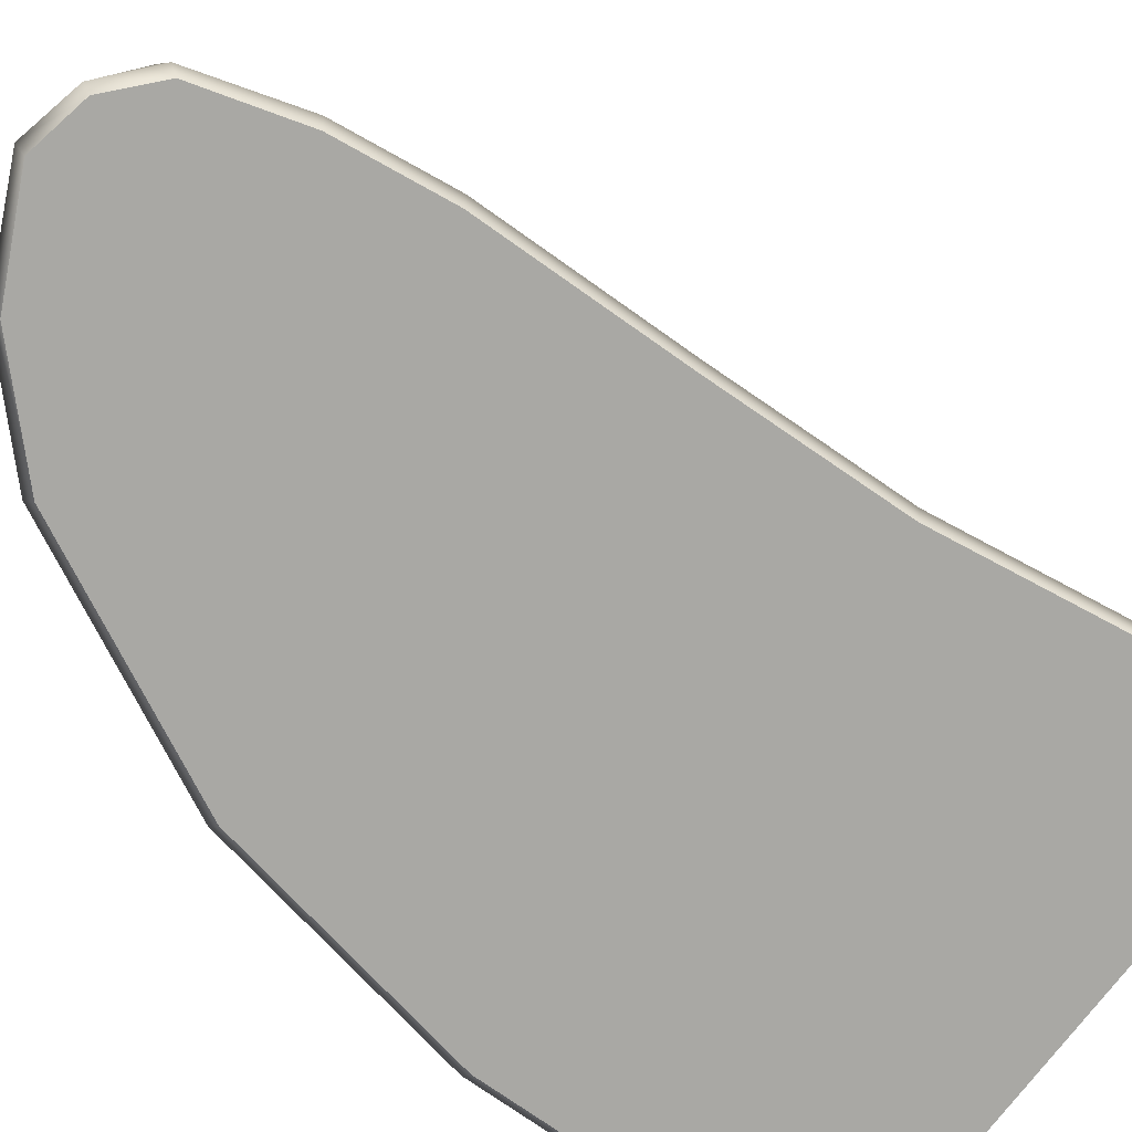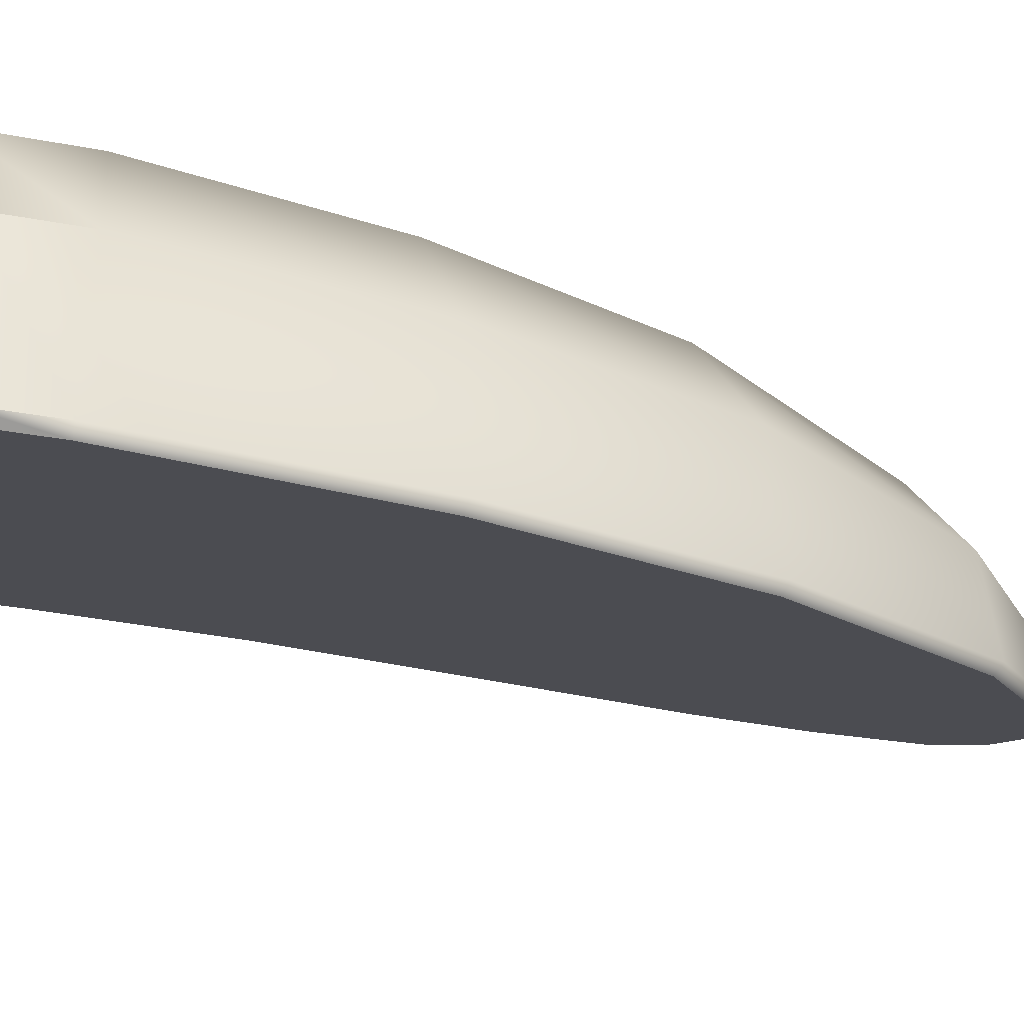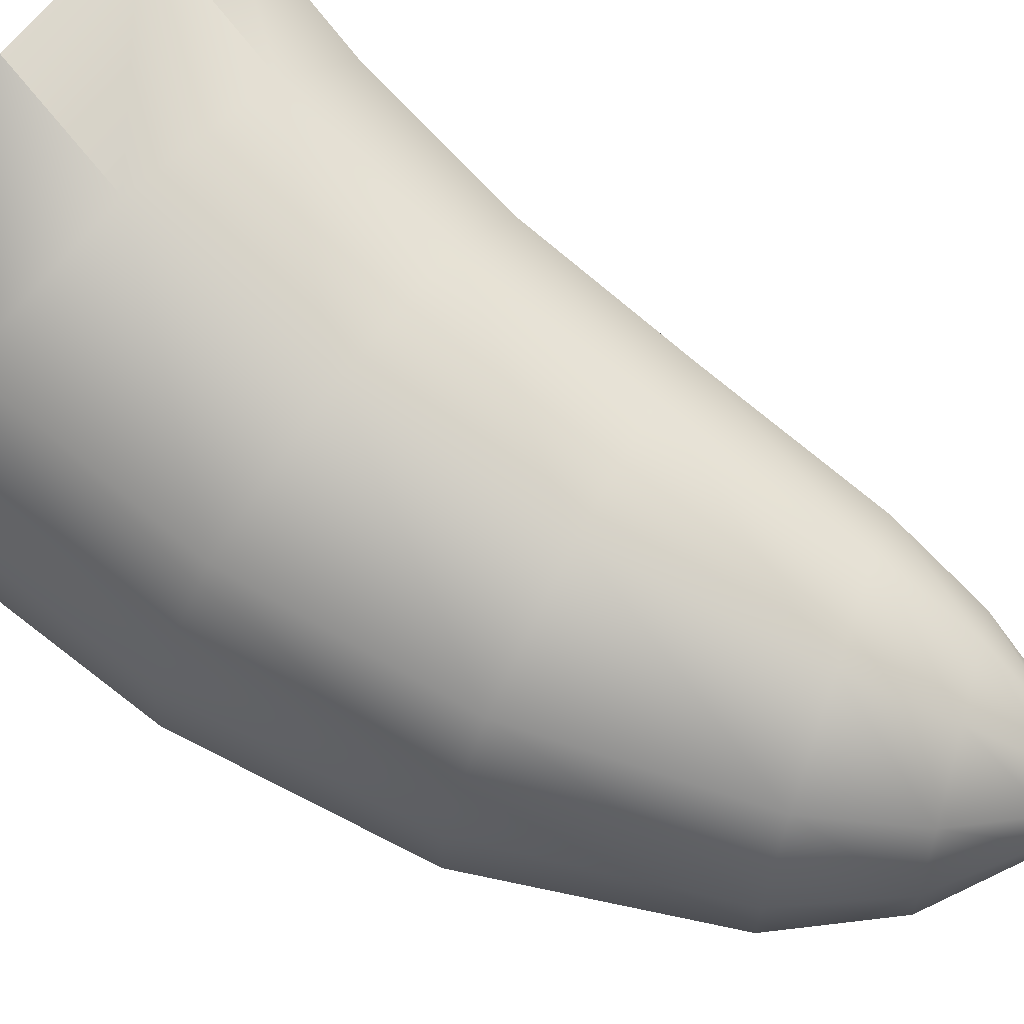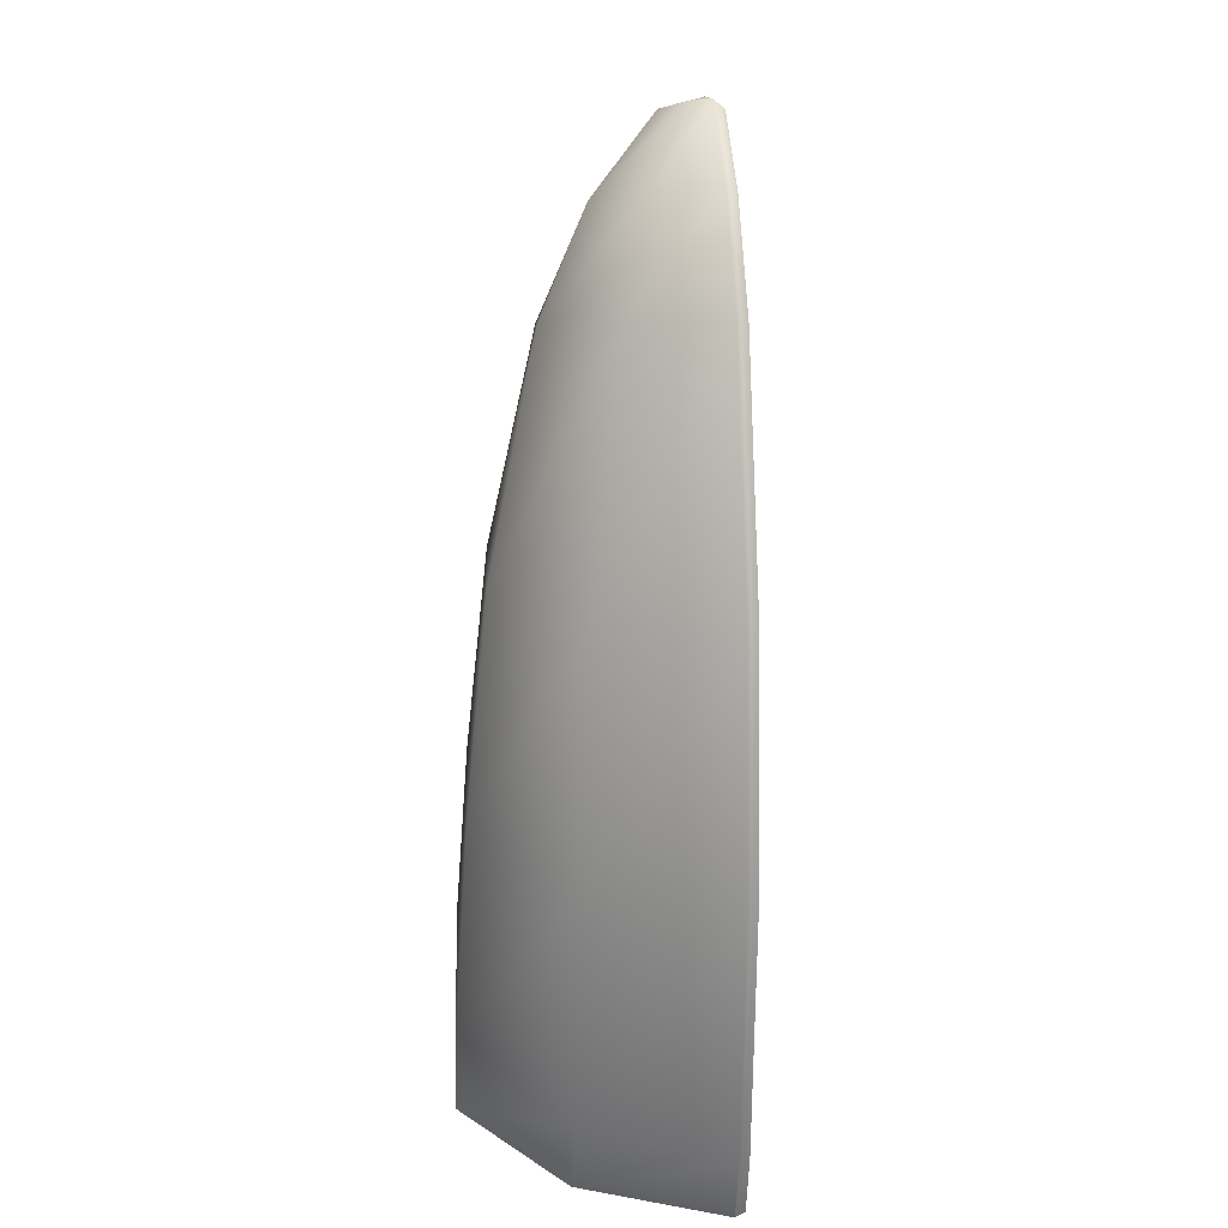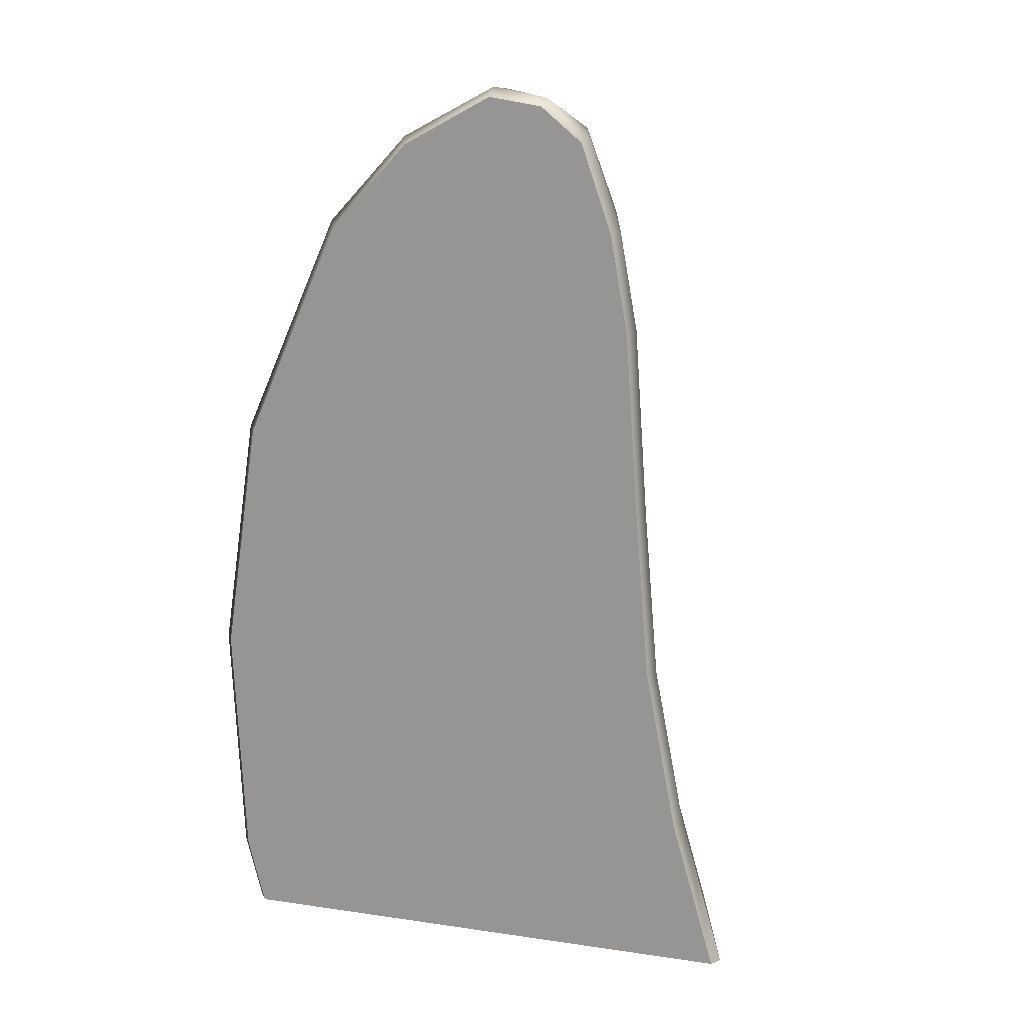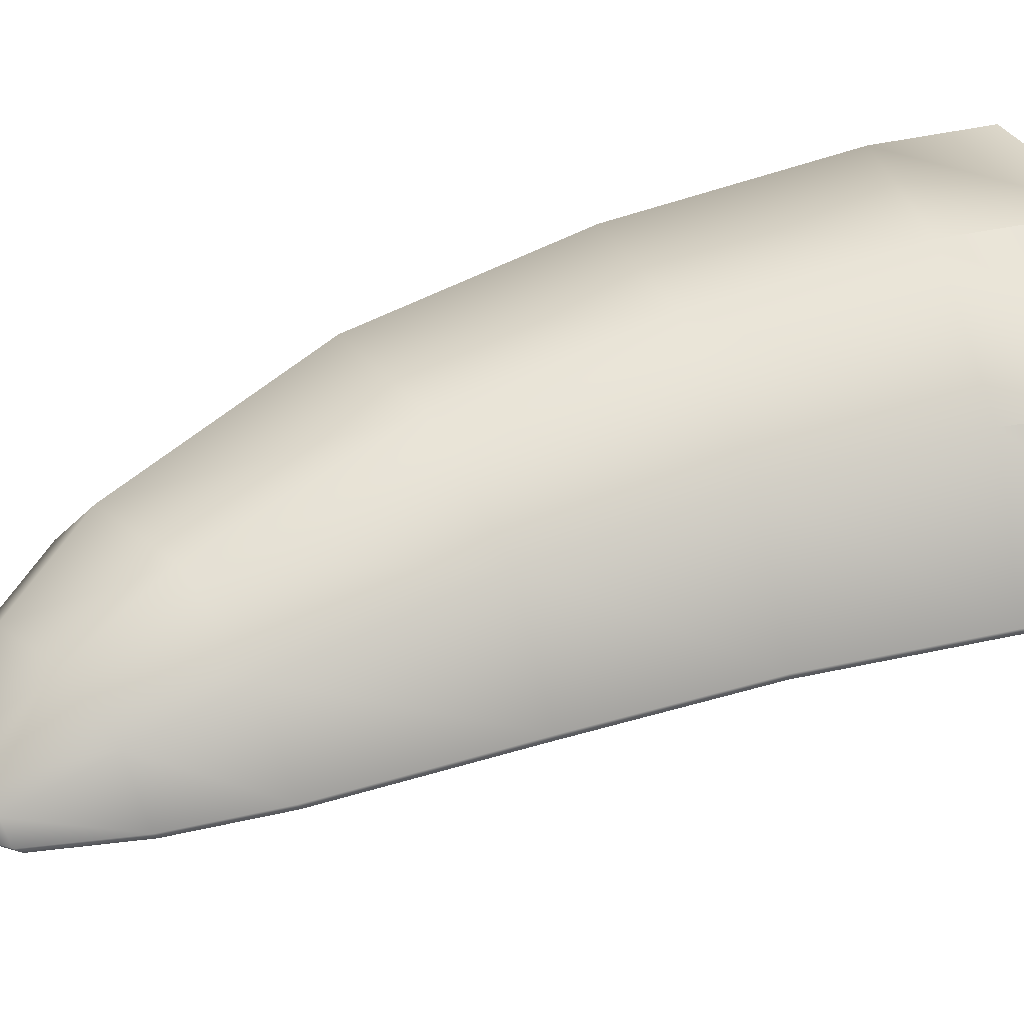
<metadata>
{"format":"obj","ext":"obj","renderer":"f3d","projection":"perspective","resolution":1024,"background":"white","views":[{"elev":-63.2,"azim":-131.2,"up":"+Z"},{"elev":-28.9,"azim":66.8,"up":"+Z"},{"elev":78.6,"azim":125.1,"up":"+Z"},{"elev":23.9,"azim":100.1,"up":"+Y"},{"elev":18.2,"azim":-149.1,"up":"+Y"},{"elev":45.2,"azim":-112.5,"up":"+Z"}]}
</metadata>
<code>
g default
v -0.1229 1.287 0.05761
v -0.1639 1.271 0.0399
v -0.05209 1.323 0.008671
v -0.07601 1.308 0.04682
v -0.08585 1.175 0.1394
v -0.1795 1.144 0.1022
v 0.07217 1.243 0.03195
v 0.01564 1.214 0.1161
v -0.04727 1.037 0.1967
v -0.1817 1.002 0.1456
v 0.1797 1.113 0.04483
v 0.09726 1.081 0.1634
v 0.005086 0.7478 0.2541
v -0.1751 0.7267 0.189
v 0.3113 0.7944 0.05358
v 0.199 0.7744 0.2092
v 0.01734 0.4604 0.2847
v -0.1843 0.4642 0.2129
v 0.3604 0.4519 0.06133
v 0.2342 0.4555 0.2344
v -0.01196 0.1769 0.3138
v -0.2233 0.2097 0.2369
v 0.3462 0.1042 0.07827
v 0.2148 0.1353 0.2614
v -0.07701 1.195 -0.03294
v -0.03355 1.059 -0.04464
v 0.02597 0.7614 -0.06066
v 0.04139 0.4579 -0.06482
v 0.01175 0.1556 -0.05684
v -0.1795 1.257 -0.005344
v -0.183 1.267 0.01008
v -0.2283 1.134 0.02281
v -0.2221 1.129 0.006111
v -0.0482 1.329 -0.0262
v -0.04927 1.316 -0.04041
v 0.08077 1.255 -0.0601
v 0.07273 1.245 -0.07325
v -0.2532 0.9907 0.02972
v -0.2466 0.9875 0.01271
v 0.1927 1.128 -0.08996
v 0.1811 1.12 -0.1024
v -0.2718 0.7196 0.03495
v -0.2651 0.721 0.0177
v 0.3303 0.8031 -0.1269
v 0.3169 0.7994 -0.139
v -0.2929 0.4655 0.04047
v -0.2863 0.4635 0.0234
v 0.3822 0.4503 -0.1409
v 0.3682 0.4493 -0.1528
v -0.3382 0.221 0.05266
v -0.3318 0.2182 0.03565
v 0.3682 0.09038 -0.1371
v 0.3542 0.09162 -0.149
v -0.1233 1.316 -0.005168
v -0.1227 1.305 -0.02065
v -0.282 -0.00986 0.2558
v -0.05921 -0.00986 0.3303
v 0.1797 -0.00986 0.2735
v 0.3193 -0.00986 0.08666
v -0.3947 -0.00986 0.05258
v -0.4018 -0.00986 0.0698
v 0.3446 -0.009861 -0.1308
v 0.3304 -0.009861 -0.1426
v -0.02984 -0.00986 -0.04564
g FoodRLowerCaninesUnderbite
f 1 2 6 5
f 3 4 8 7
f 4 1 5 8
f 5 6 10 9
f 7 8 12 11
f 8 5 9 12
f 9 10 14 13
f 11 12 16 15
f 12 9 13 16
f 13 14 18 17
f 15 16 20 19
f 16 13 17 20
f 17 18 22 21
f 19 20 24 23
f 20 17 21 24
f 21 22 56 57
f 23 24 58 59
f 24 21 57 58
f 30 31 54 55
f 31 30 33 32
f 32 33 39 38
f 34 35 55 54
f 35 34 36 37
f 37 36 40 41
f 38 39 43 42
f 41 40 44 45
f 42 43 47 46
f 45 44 48 49
f 46 47 51 50
f 49 48 52 53
f 50 51 60 61
f 53 52 62 63
f 2 31 32 6
f 34 3 7 36
f 6 32 38 10
f 36 7 11 40
f 10 38 42 14
f 40 11 15 44
f 14 42 46 18
f 44 15 19 48
f 18 46 50 22
f 48 19 23 52
f 22 50 61 56
f 52 23 59 62
f 2 1 54
f 31 2 54
f 3 34 54
f 4 3 54
f 1 4 54
f 51 47 28 29
f 47 43 27 28
f 43 39 26 27
f 39 33 25 26
f 33 30 55 25
f 25 55 35 37
f 26 25 37 41
f 27 26 41 45
f 28 27 45 49
f 29 28 49 53
f 64 60 51 29
f 63 64 29 53

</code>
